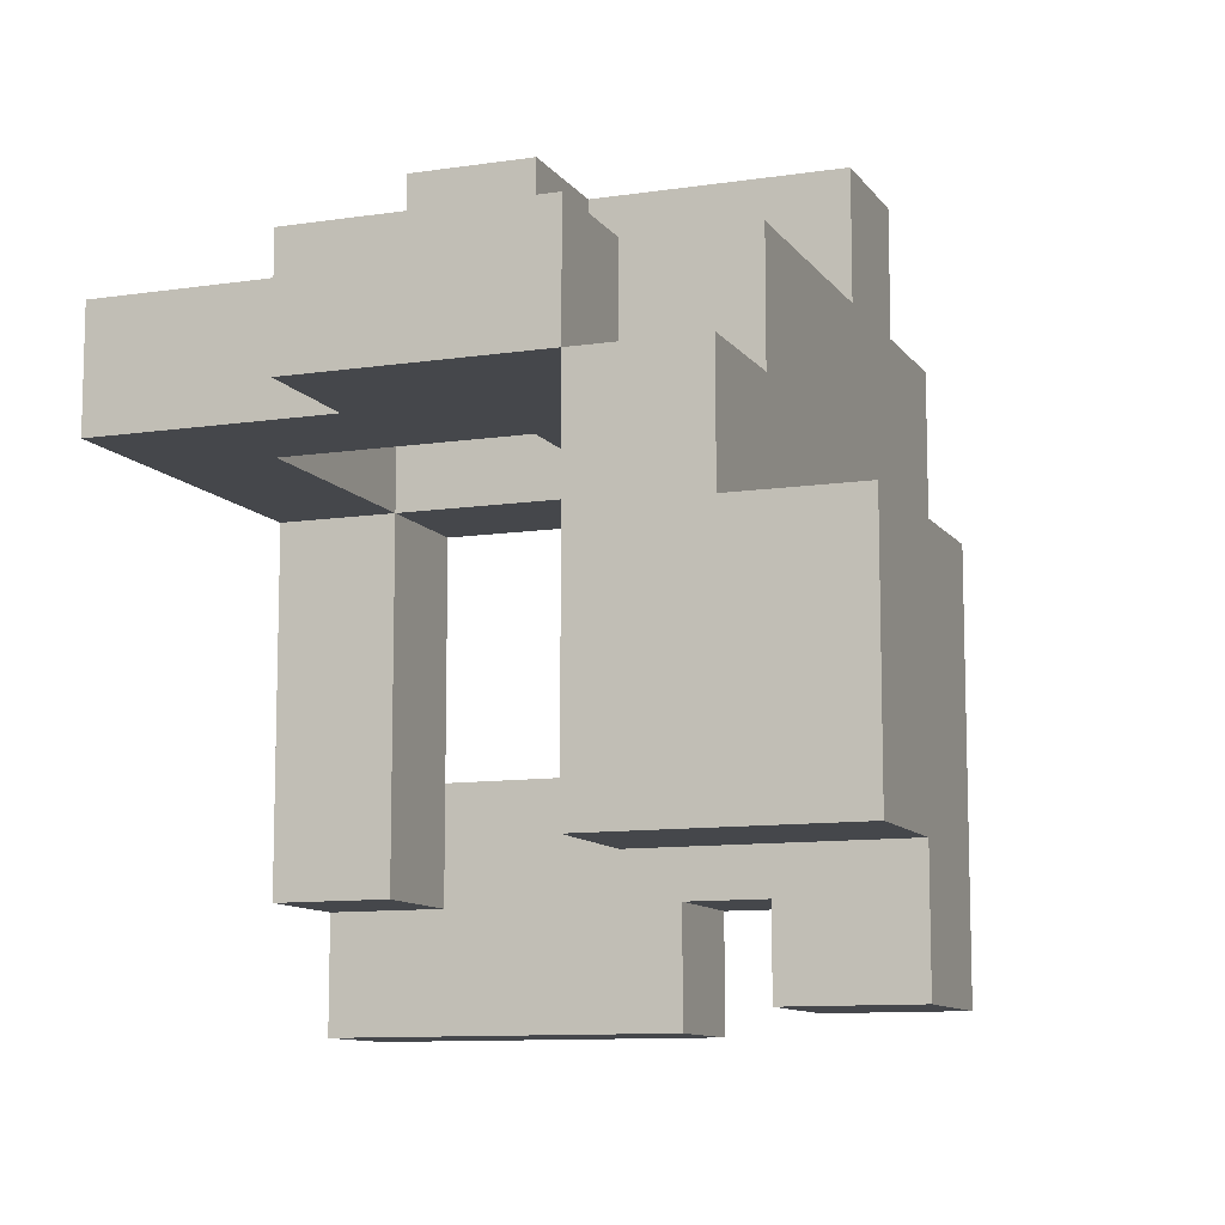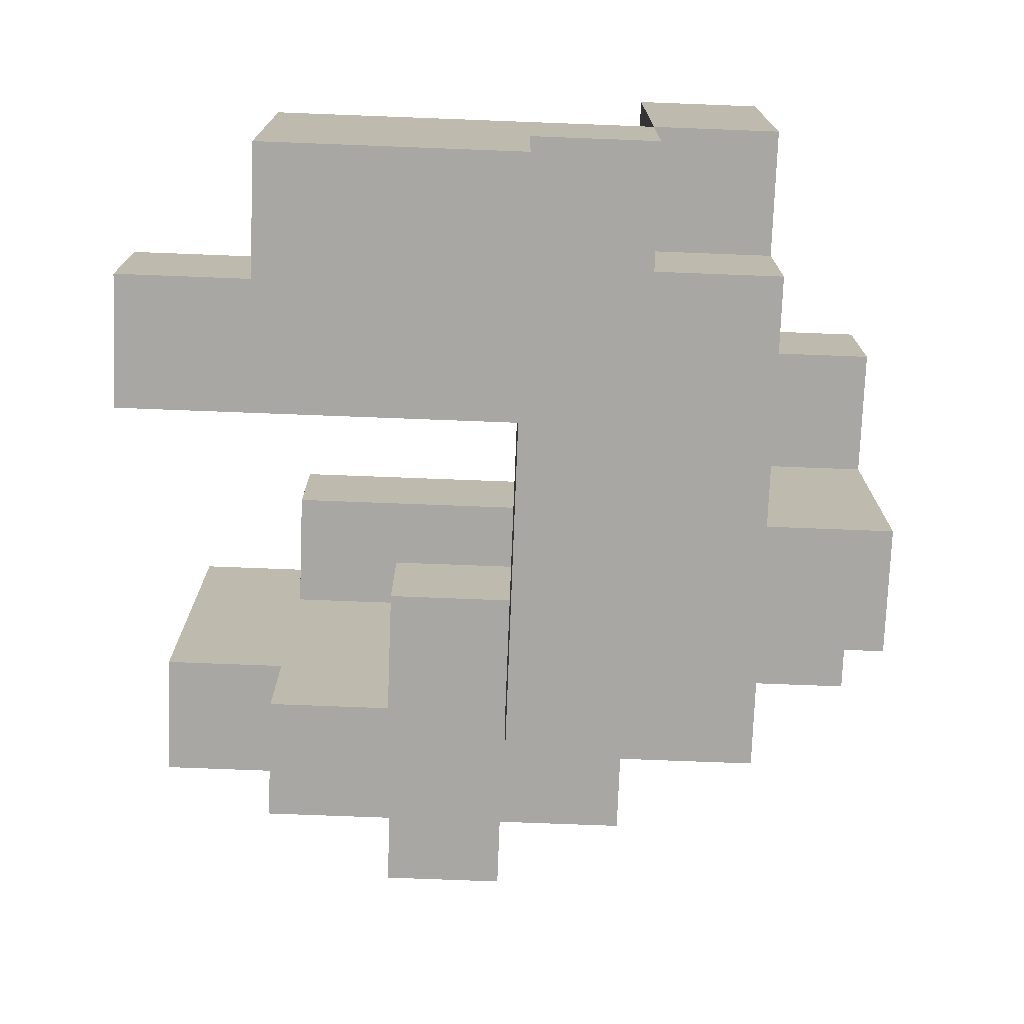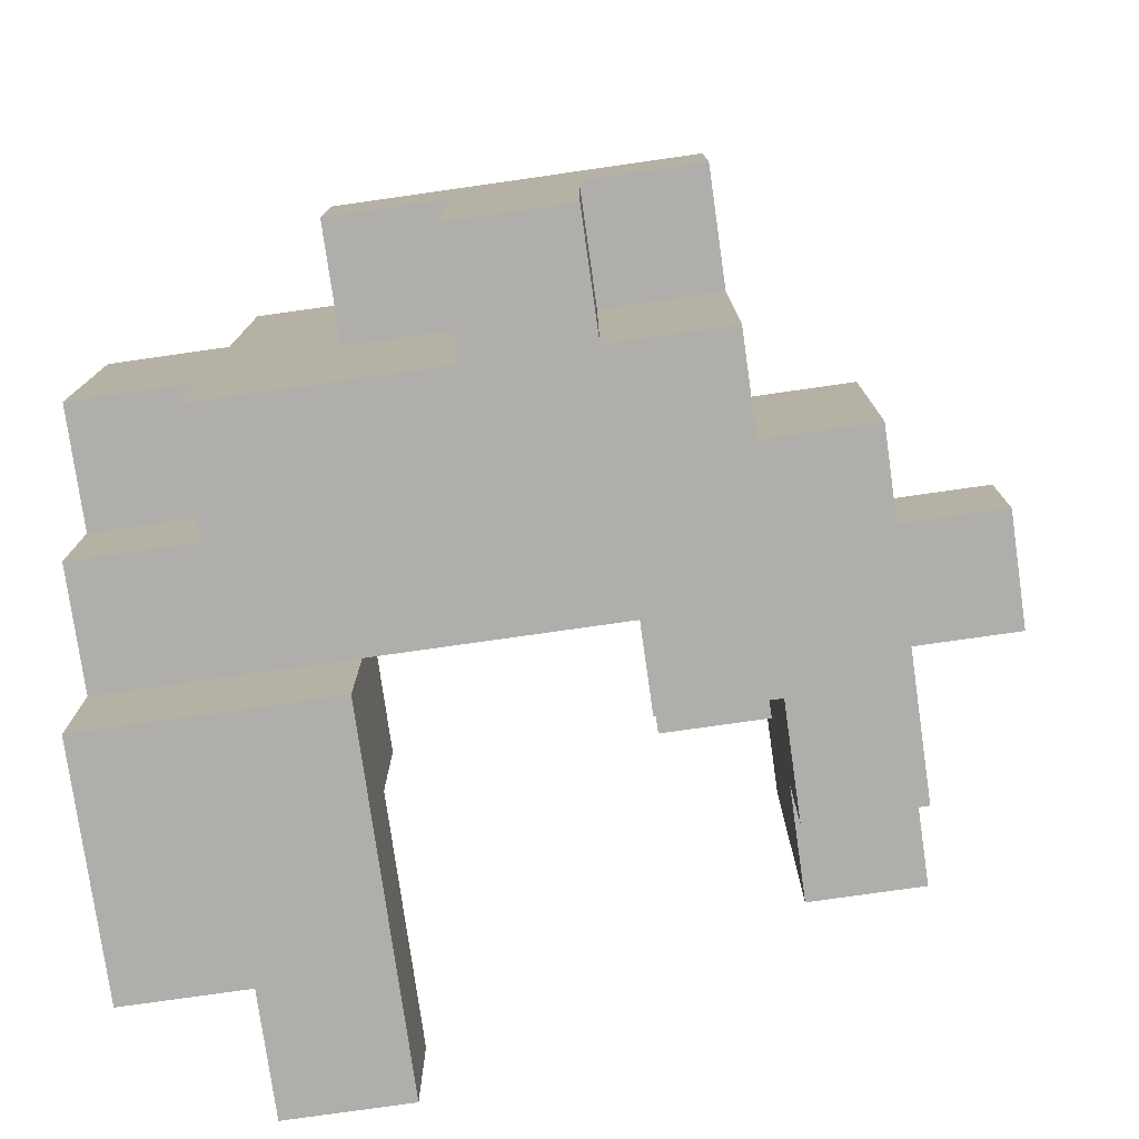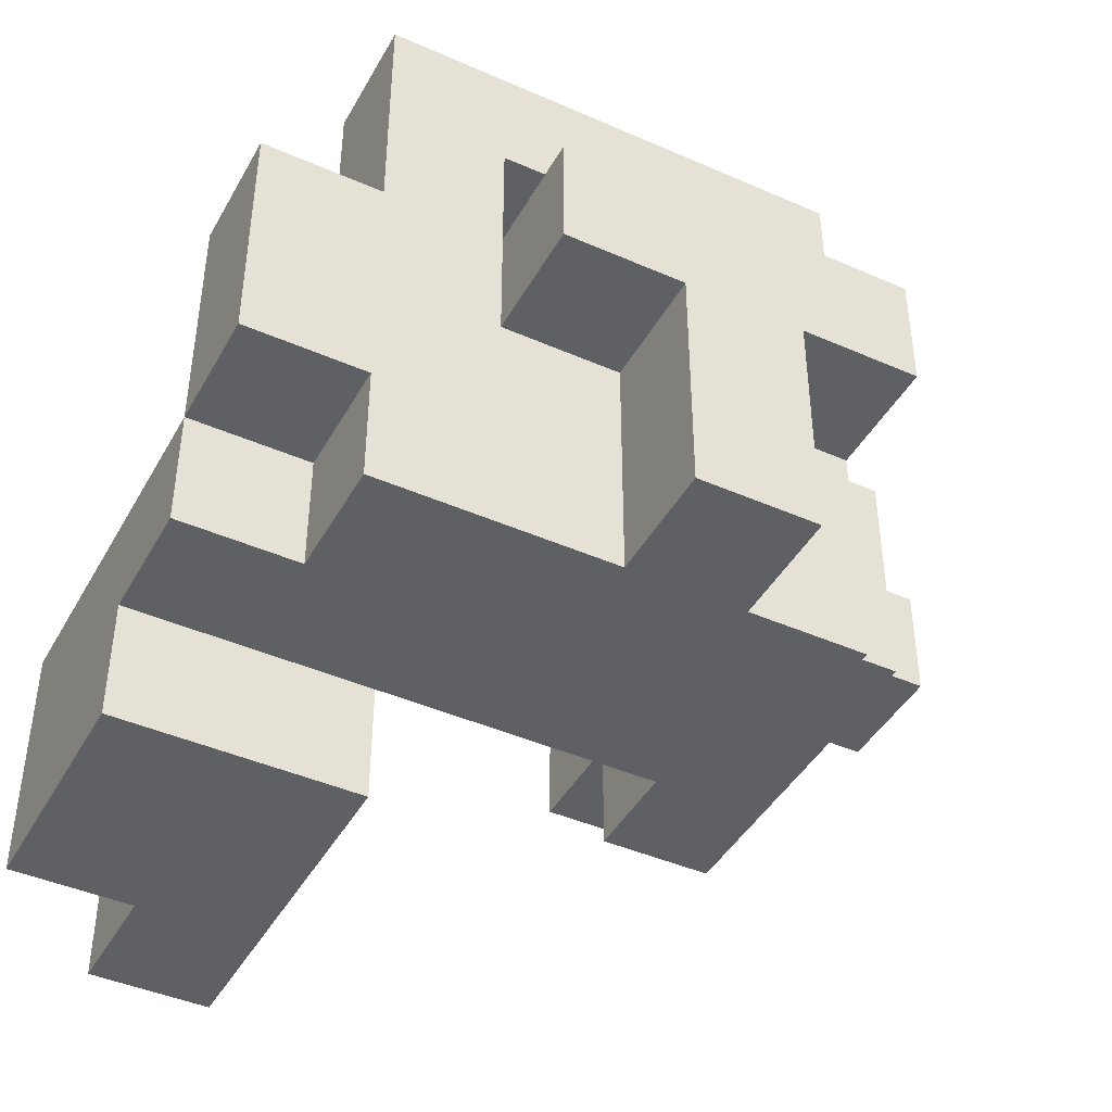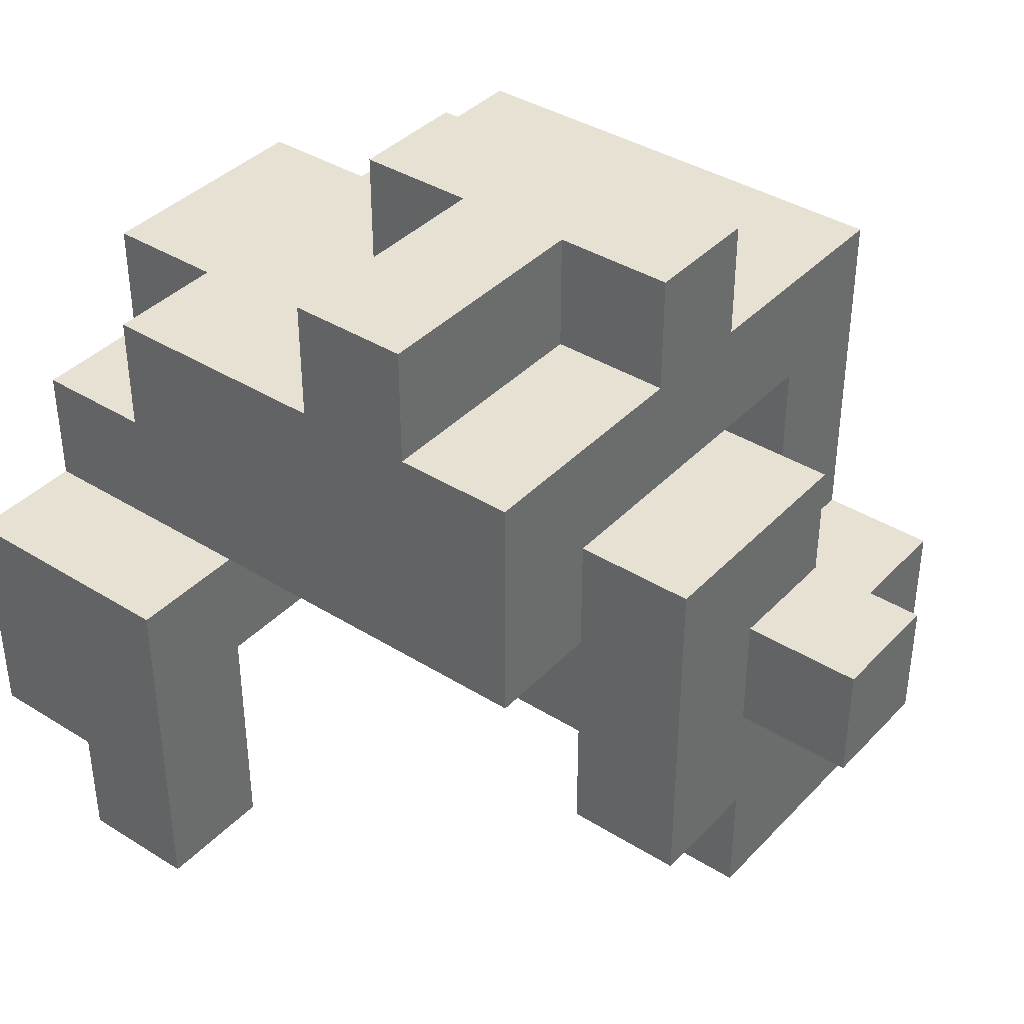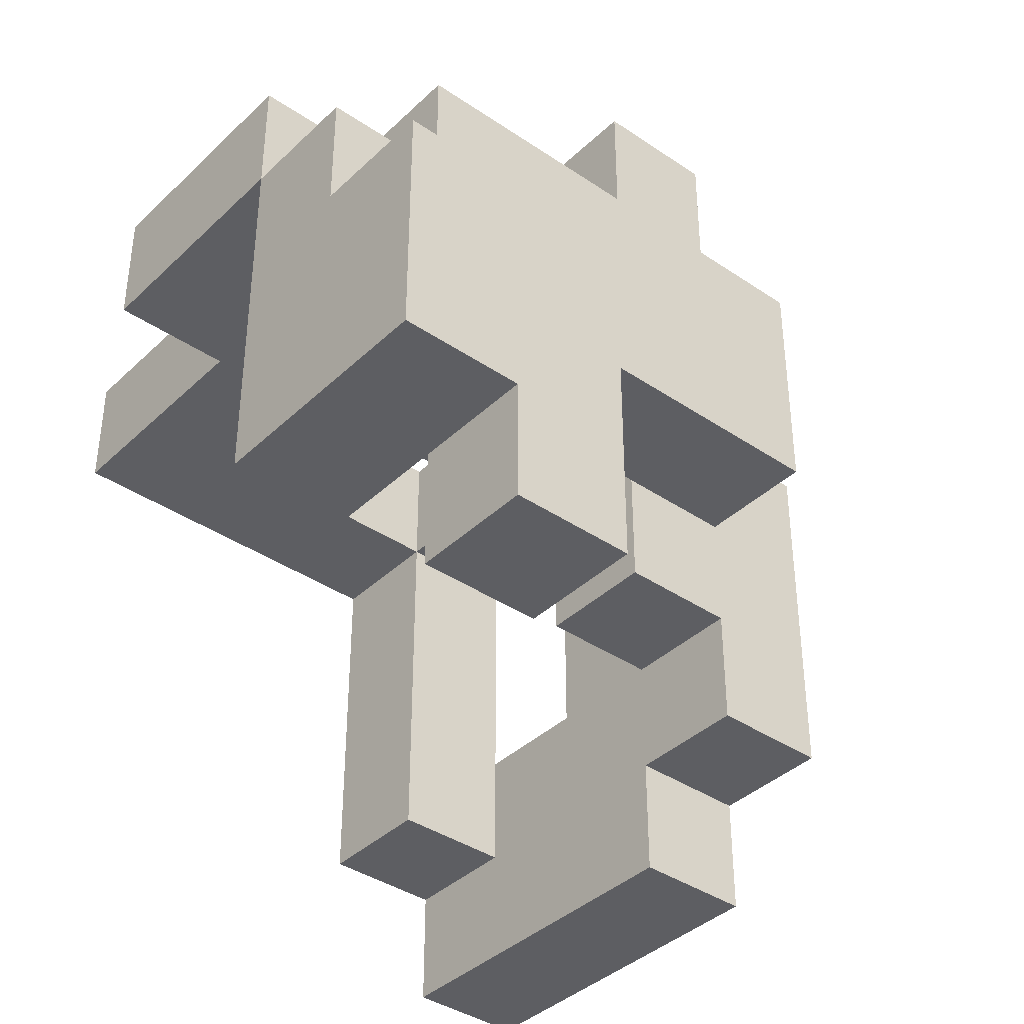
<metadata>
{"format":"obj","ext":"obj","renderer":"f3d","projection":"perspective","resolution":1024,"background":"white","views":[{"elev":-10.3,"azim":110.9,"up":"+Y"},{"elev":-74.8,"azim":87.8,"up":"+Z"},{"elev":-77.6,"azim":-171.9,"up":"+Z"},{"elev":-43.3,"azim":152.5,"up":"+Z"},{"elev":38.7,"azim":-141.9,"up":"+Y"},{"elev":-38.9,"azim":139.6,"up":"+Y"}]}
</metadata>
<code>
v 0.375 -0.75 -0.75
v 0.375 -0.75 -0.5
v 0.375 -0.5 -0.5
v 0.375 -0.5 -0.75
v 0.625 -0.75 -0.75
v 0.625 -0.5 -0.75
v 0.625 -0.5 -0.5
v 0.625 -0.75 -0.5
v 0.375 -0.25 -0.5
v 0.375 -0.25 -0.75
v 0.625 -0.25 -0.75
v 0.625 -0.25 -0.5
v 0.875 -0.5 -0.75
v 0.875 -0.25 -0.75
v 0.875 -0.25 -0.5
v 0.875 -0.5 -0.5
v 0.375 0 -0.5
v 0.375 0 -0.75
v 0.625 0 -0.5
v 0.625 0 -0.75
v 0.875 0 -0.75
v 0.875 0 -0.5
v 0.625 -0.5 -0.25
v 0.625 -0.25 -0.25
v 0.875 -0.25 -0.25
v 0.875 -0.5 -0.25
v 0.375 -0.25 -0.25
v 0.375 0 -0.25
v 0.625 0 -0.25
v 0.875 0 -0.25
v -0.375 0 -0.5
v -0.375 0 -0.25
v -0.375 0.25 -0.25
v -0.375 0.25 -0.5
v -0.125 0 -0.5
v -0.125 0 -0.25
v -0.125 0.25 -0.5
v 0.125 0 -0.5
v 0.125 0 -0.25
v 0.125 0.25 -0.5
v 0.125 0.25 -0.25
v -0.125 0.25 -0.25
v 0.375 0.25 -0.5
v 0.375 0.25 -0.25
v 0.625 0.25 -0.5
v 0.625 0.25 -0.25
v 0.875 0.25 -0.5
v 0.875 0.25 -0.25
v -0.375 0.5 -0.25
v -0.375 0.5 -0.5
v -0.125 0.5 -0.25
v -0.125 0.5 -0.5
v 0.125 0.5 -0.5
v 0.125 0.5 -0.25
v 0.375 0.5 -0.25
v 0.375 0.5 -0.5
v 0.625 0.5 -0.5
v 0.625 0.5 -0.25
v -0.125 0.75 -0.25
v -0.125 0.75 -0.5
v 0.125 0.75 -0.5
v 0.125 0.75 -0.25
v -0.625 -0.5 -0.25
v -0.625 -0.5 0
v -0.625 -0.25 0
v -0.625 -0.25 -0.25
v -0.375 -0.5 -0.25
v -0.375 -0.25 -0.25
v -0.375 -0.25 0
v -0.375 -0.5 0
v -0.625 0 0
v -0.625 0 -0.25
v -0.125 -0.25 -0.25
v -0.125 0 0
v -0.125 -0.25 0
v -0.375 0 0
v -0.625 0.25 0
v -0.625 0.25 -0.25
v -0.375 0.25 0
v -0.125 0.25 0
v -0.375 0.5 0
v -0.125 0.5 0
v 0.125 0.25 0
v 0.125 0.5 0
v 0.375 0.25 0
v 0.375 0.5 0
v 0.625 0.25 0
v 0.625 0.5 0
v 0.875 0.5 -0.25
v 0.875 0.5 0
v 0.875 0.25 0
v -0.125 0.75 0
v 0.125 0.75 0
v -0.625 -0.75 0
v -0.625 -0.75 0.25
v -0.625 -0.5 0.25
v -0.375 -0.75 0
v -0.375 -0.5 0.25
v -0.375 -0.75 0.25
v -0.625 -0.25 0.25
v -0.375 -0.25 0.25
v -0.875 -0.25 0
v -0.875 -0.25 0.25
v -0.875 0 0.25
v -0.875 0 0
v -0.625 0 0.25
v -0.375 0 0.25
v -0.625 0.25 0.25
v -0.375 0.25 0.25
v -0.375 0.5 0.25
v -0.125 0.5 0.25
v -0.125 0.25 0.25
v 0.375 0.25 0.25
v 0.375 0.5 0.25
v 0.625 0.25 0.25
v 0.625 0.5 0.25
v 0.875 0.5 0.25
v 0.875 0.25 0.25
v -0.375 0.75 0.25
v -0.375 0.75 0
v -0.125 0.75 0.25
v 0.125 0.5 0.25
v 0.125 0.75 0.25
v 0.375 0.75 0
v 0.375 0.75 0.25
v -0.625 -0.75 0.5
v -0.625 -0.5 0.5
v -0.375 -0.5 0.5
v -0.375 -0.75 0.5
v -0.625 -0.25 0.5
v -0.375 -0.25 0.5
v -0.375 0.25 0.5
v -0.375 0.5 0.5
v -0.125 0.5 0.5
v -0.125 0.25 0.5
v 0.375 0.25 0.5
v 0.375 0.5 0.5
v 0.625 0.5 0.5
v 0.625 0.25 0.5
v -0.625 -0.75 0.75
v -0.625 -0.5 0.75
v -0.375 -0.5 0.75
v -0.375 -0.75 0.75
v -0.625 -0.25 0.75
v -0.375 -0.25 0.75
v -0.125 -0.5 0.5
v -0.125 -0.25 0.5
v -0.125 -0.25 0.75
v -0.125 -0.5 0.75
v -0.375 0 0.75
v -0.375 0 0.5
v -0.125 0 0.5
v -0.125 0 0.75
v -0.375 0.25 0.75
v -0.125 0.25 0.75
v -0.375 0.5 0.75
v -0.125 0.5 0.75
v 0.125 0.25 0.5
v 0.125 0.25 0.75
v 0.125 0.5 0.75
v 0.125 0.5 0.5
v 0.375 0.25 0.75
v 0.375 0.5 0.75
v 0.625 0.5 0.75
v 0.625 0.25 0.75
f 1 2 3
f 1 3 4
f 5 6 7
f 5 7 8
f 1 5 8
f 1 8 2
f 1 4 6
f 1 6 5
f 2 8 7
f 2 7 3
f 4 3 9
f 4 9 10
f 4 10 11
f 4 11 6
f 3 7 12
f 3 12 9
f 13 14 15
f 13 15 16
f 6 13 16
f 6 16 7
f 6 11 14
f 6 14 13
f 10 9 17
f 10 17 18
f 18 17 19
f 18 19 20
f 10 18 20
f 10 20 11
f 14 21 22
f 14 22 15
f 20 19 22
f 20 22 21
f 11 20 21
f 11 21 14
f 7 23 24
f 7 24 12
f 16 15 25
f 16 25 26
f 7 16 26
f 7 26 23
f 23 26 25
f 23 25 24
f 9 27 28
f 9 28 17
f 9 12 24
f 9 24 27
f 27 24 29
f 27 29 28
f 15 22 30
f 15 30 25
f 24 25 30
f 24 30 29
f 31 32 33
f 31 33 34
f 31 35 36
f 31 36 32
f 31 34 37
f 31 37 35
f 35 38 39
f 35 39 36
f 35 37 40
f 35 40 38
f 36 39 41
f 36 41 42
f 38 17 28
f 38 28 39
f 38 40 43
f 38 43 17
f 39 28 44
f 39 44 41
f 17 43 45
f 17 45 19
f 28 29 46
f 28 46 44
f 22 47 48
f 22 48 30
f 45 46 48
f 45 48 47
f 19 45 47
f 19 47 22
f 29 30 48
f 29 48 46
f 34 33 49
f 34 49 50
f 50 49 51
f 50 51 52
f 34 50 52
f 34 52 37
f 37 52 53
f 37 53 40
f 53 54 55
f 53 55 56
f 40 53 56
f 40 56 43
f 45 57 58
f 45 58 46
f 56 55 58
f 56 58 57
f 43 56 57
f 43 57 45
f 52 51 59
f 52 59 60
f 53 61 62
f 53 62 54
f 60 59 62
f 60 62 61
f 52 60 61
f 52 61 53
f 63 64 65
f 63 65 66
f 67 68 69
f 67 69 70
f 63 67 70
f 63 70 64
f 63 66 68
f 63 68 67
f 66 65 71
f 66 71 72
f 66 72 32
f 66 32 68
f 73 36 74
f 73 74 75
f 68 73 75
f 68 75 69
f 68 32 36
f 68 36 73
f 69 75 74
f 69 74 76
f 72 71 77
f 72 77 78
f 78 77 79
f 78 79 33
f 72 78 33
f 72 33 32
f 36 42 80
f 36 80 74
f 76 74 80
f 76 80 79
f 33 79 81
f 33 81 49
f 49 81 82
f 49 82 51
f 42 41 83
f 42 83 80
f 80 83 84
f 80 84 82
f 41 44 85
f 41 85 83
f 54 84 86
f 54 86 55
f 83 85 86
f 83 86 84
f 44 46 87
f 44 87 85
f 55 86 88
f 55 88 58
f 48 89 90
f 48 90 91
f 46 48 91
f 46 91 87
f 58 88 90
f 58 90 89
f 46 58 89
f 46 89 48
f 51 82 92
f 51 92 59
f 54 62 93
f 54 93 84
f 59 92 93
f 59 93 62
f 94 95 96
f 94 96 64
f 97 70 98
f 97 98 99
f 94 97 99
f 94 99 95
f 94 64 70
f 94 70 97
f 64 96 100
f 64 100 65
f 70 69 101
f 70 101 98
f 102 103 104
f 102 104 105
f 102 65 100
f 102 100 103
f 105 104 106
f 105 106 71
f 102 105 71
f 102 71 65
f 103 100 106
f 103 106 104
f 69 76 107
f 69 107 101
f 100 101 107
f 100 107 106
f 71 106 108
f 71 108 77
f 76 79 109
f 76 109 107
f 77 108 109
f 77 109 79
f 106 107 109
f 106 109 108
f 79 109 110
f 79 110 81
f 80 82 111
f 80 111 112
f 79 80 112
f 79 112 109
f 85 113 114
f 85 114 86
f 85 87 115
f 85 115 113
f 86 114 116
f 86 116 88
f 91 90 117
f 91 117 118
f 87 91 118
f 87 118 115
f 88 116 117
f 88 117 90
f 115 118 117
f 115 117 116
f 81 110 119
f 81 119 120
f 120 119 121
f 120 121 92
f 81 120 92
f 81 92 82
f 110 111 121
f 110 121 119
f 82 84 122
f 82 122 111
f 92 121 123
f 92 123 93
f 111 122 123
f 111 123 121
f 86 124 125
f 86 125 114
f 84 86 114
f 84 114 122
f 93 123 125
f 93 125 124
f 84 93 124
f 84 124 86
f 122 114 125
f 122 125 123
f 95 126 127
f 95 127 96
f 99 98 128
f 99 128 129
f 95 99 129
f 95 129 126
f 96 127 130
f 96 130 100
f 98 101 131
f 98 131 128
f 100 130 131
f 100 131 101
f 109 132 133
f 109 133 110
f 112 111 134
f 112 134 135
f 109 112 135
f 109 135 132
f 110 133 134
f 110 134 111
f 113 136 137
f 113 137 114
f 115 116 138
f 115 138 139
f 113 115 139
f 113 139 136
f 114 137 138
f 114 138 116
f 126 140 141
f 126 141 127
f 129 128 142
f 129 142 143
f 126 129 143
f 126 143 140
f 140 143 142
f 140 142 141
f 127 141 144
f 127 144 130
f 130 144 145
f 130 145 131
f 141 142 145
f 141 145 144
f 146 147 148
f 146 148 149
f 128 146 149
f 128 149 142
f 128 131 147
f 128 147 146
f 142 149 148
f 142 148 145
f 131 145 150
f 131 150 151
f 147 152 153
f 147 153 148
f 131 151 152
f 131 152 147
f 145 148 153
f 145 153 150
f 151 150 154
f 151 154 132
f 152 135 155
f 152 155 153
f 151 132 135
f 151 135 152
f 150 153 155
f 150 155 154
f 132 154 156
f 132 156 133
f 133 156 157
f 133 157 134
f 154 155 157
f 154 157 156
f 135 158 159
f 135 159 155
f 134 157 160
f 134 160 161
f 135 134 161
f 135 161 158
f 155 159 160
f 155 160 157
f 158 136 162
f 158 162 159
f 161 160 163
f 161 163 137
f 158 161 137
f 158 137 136
f 159 162 163
f 159 163 160
f 139 138 164
f 139 164 165
f 136 139 165
f 136 165 162
f 137 163 164
f 137 164 138
f 162 165 164
f 162 164 163

</code>
